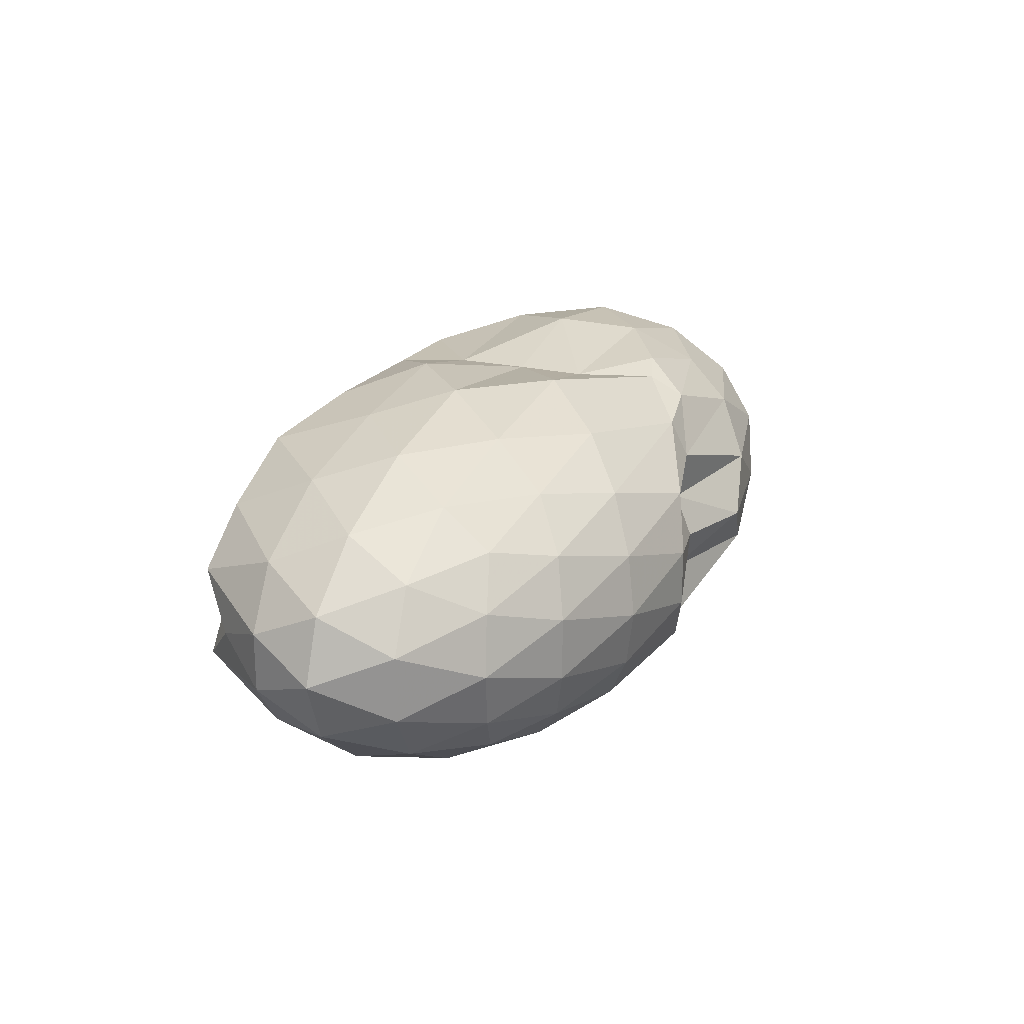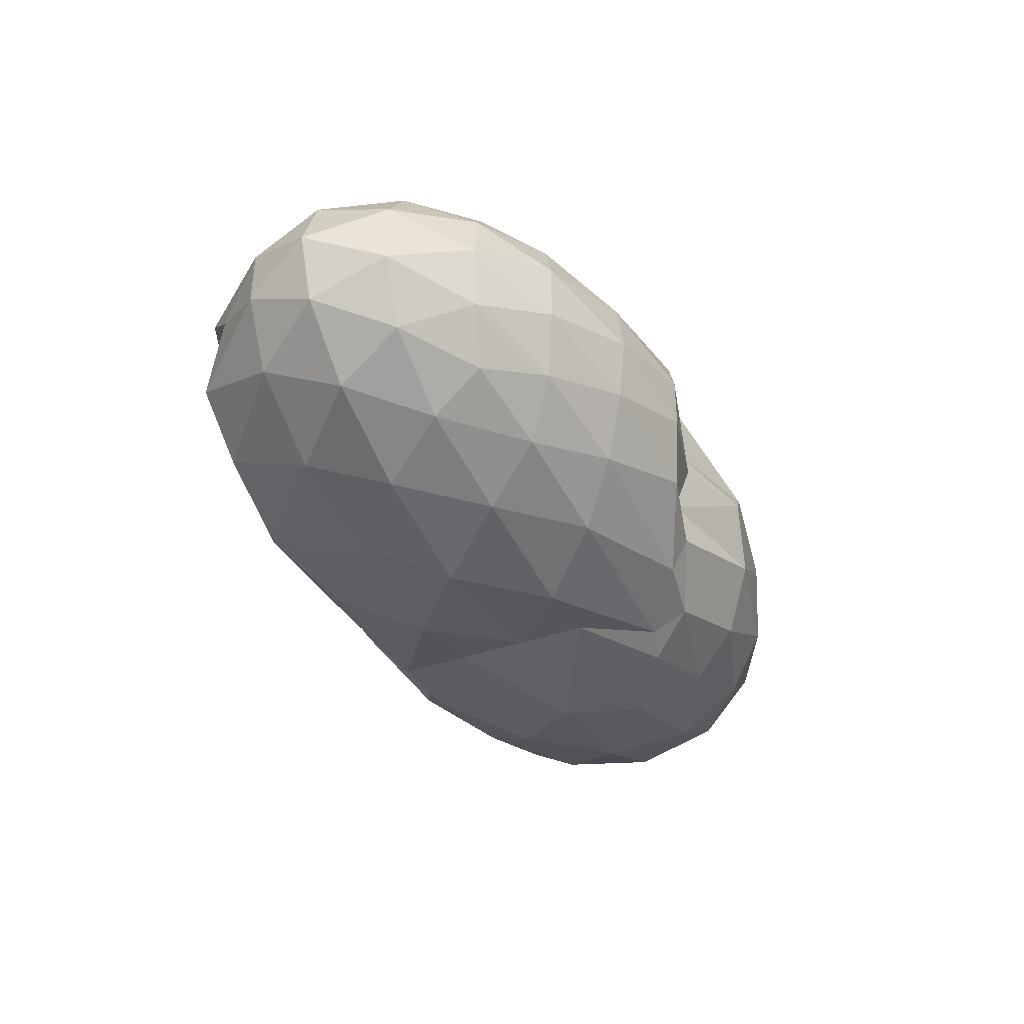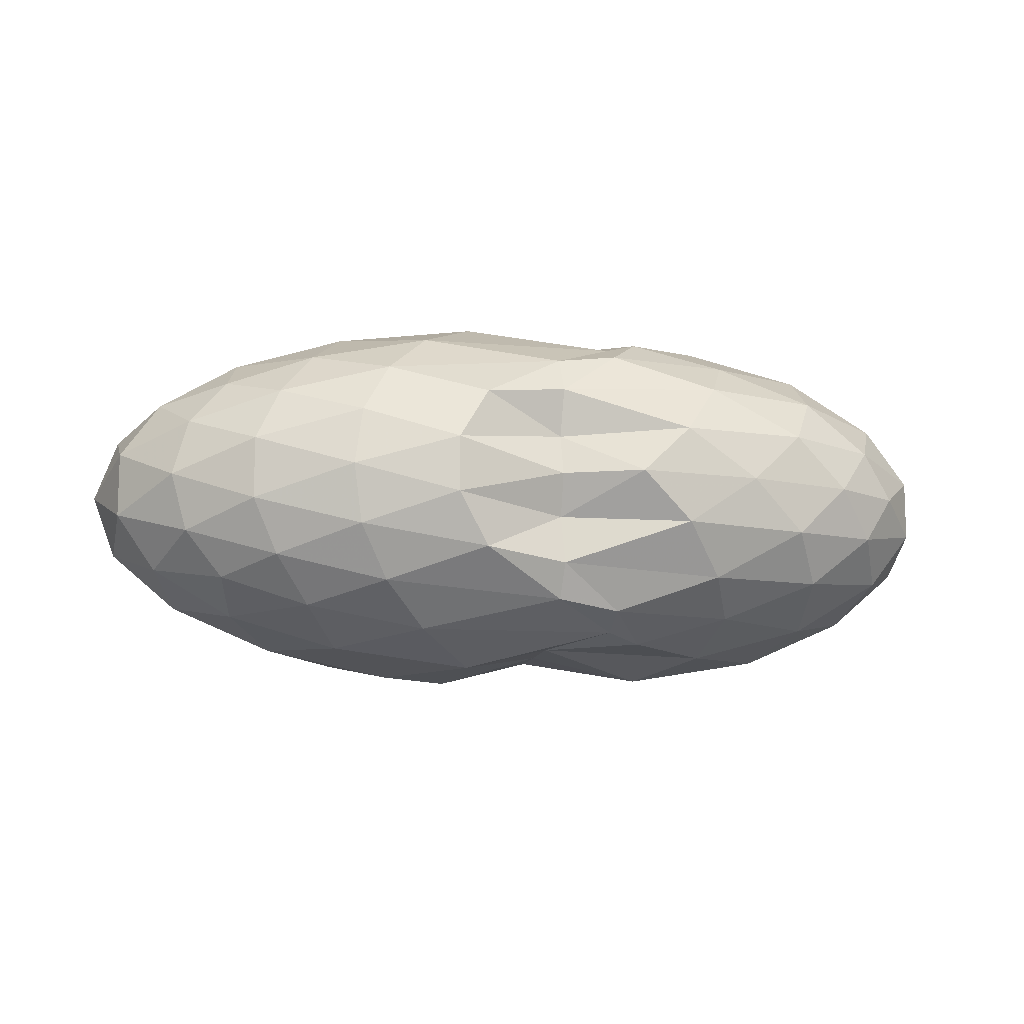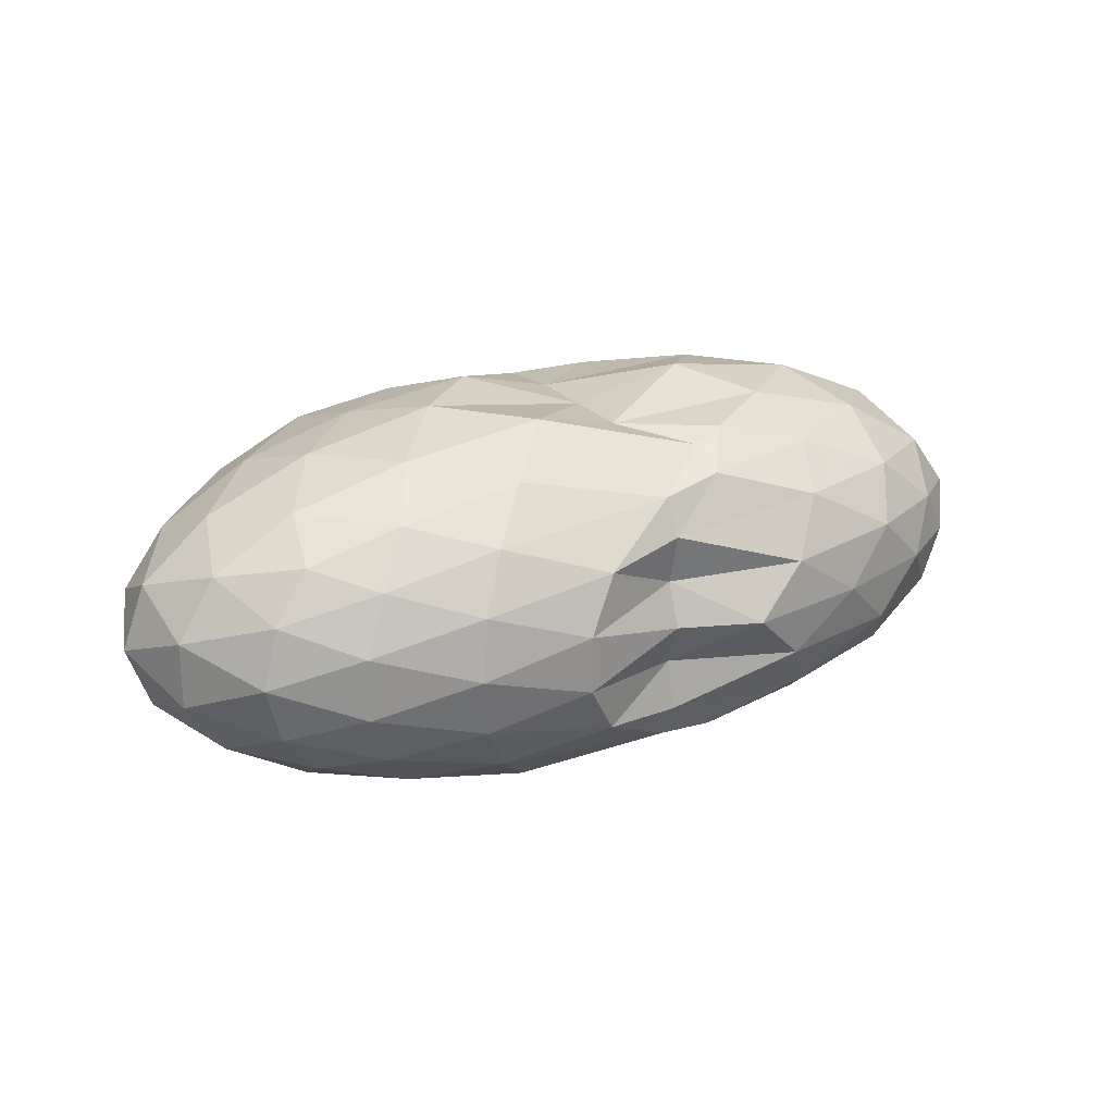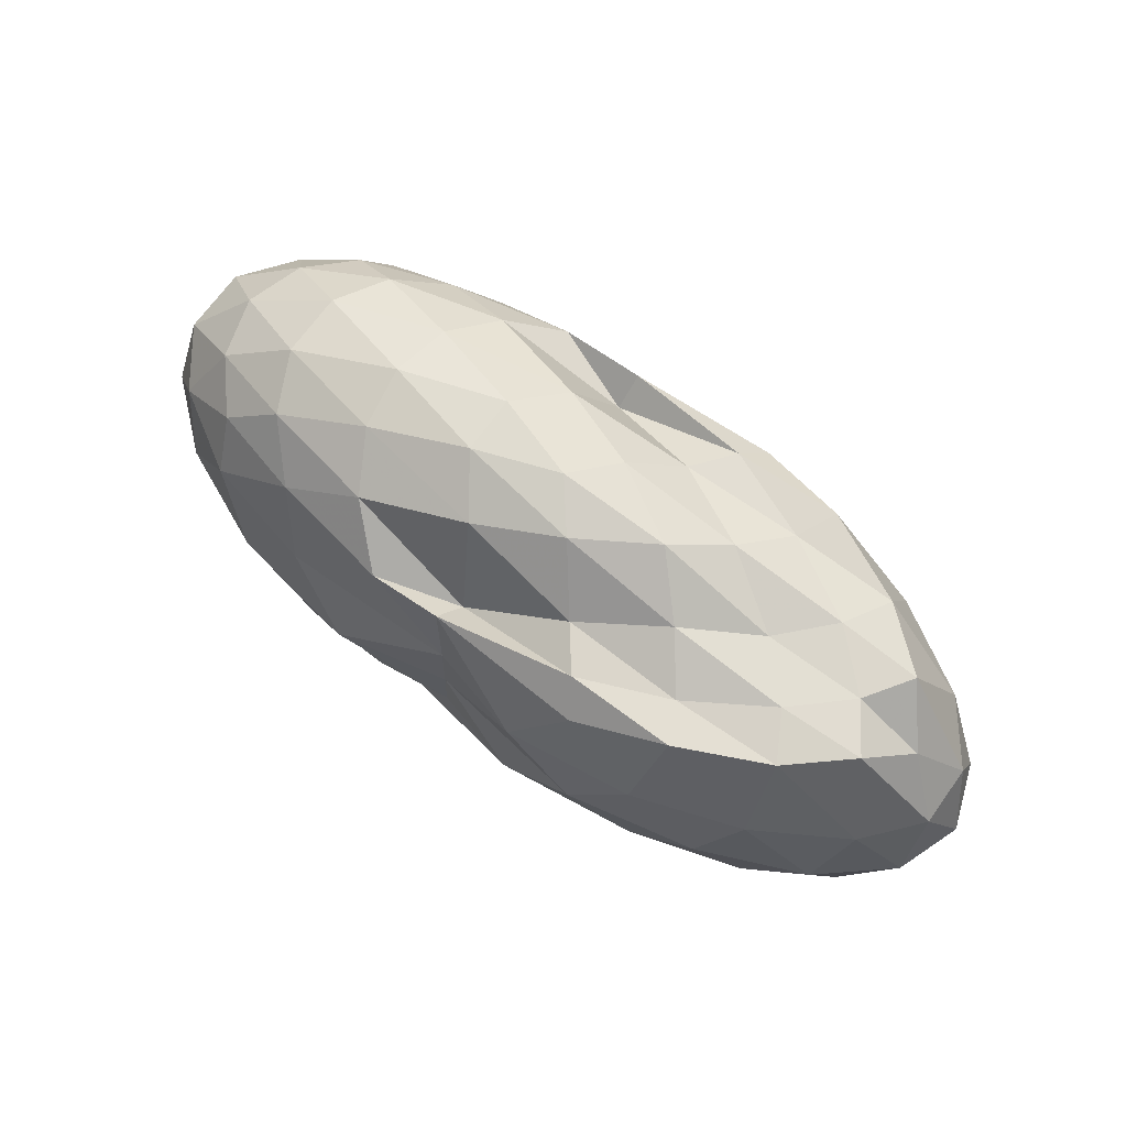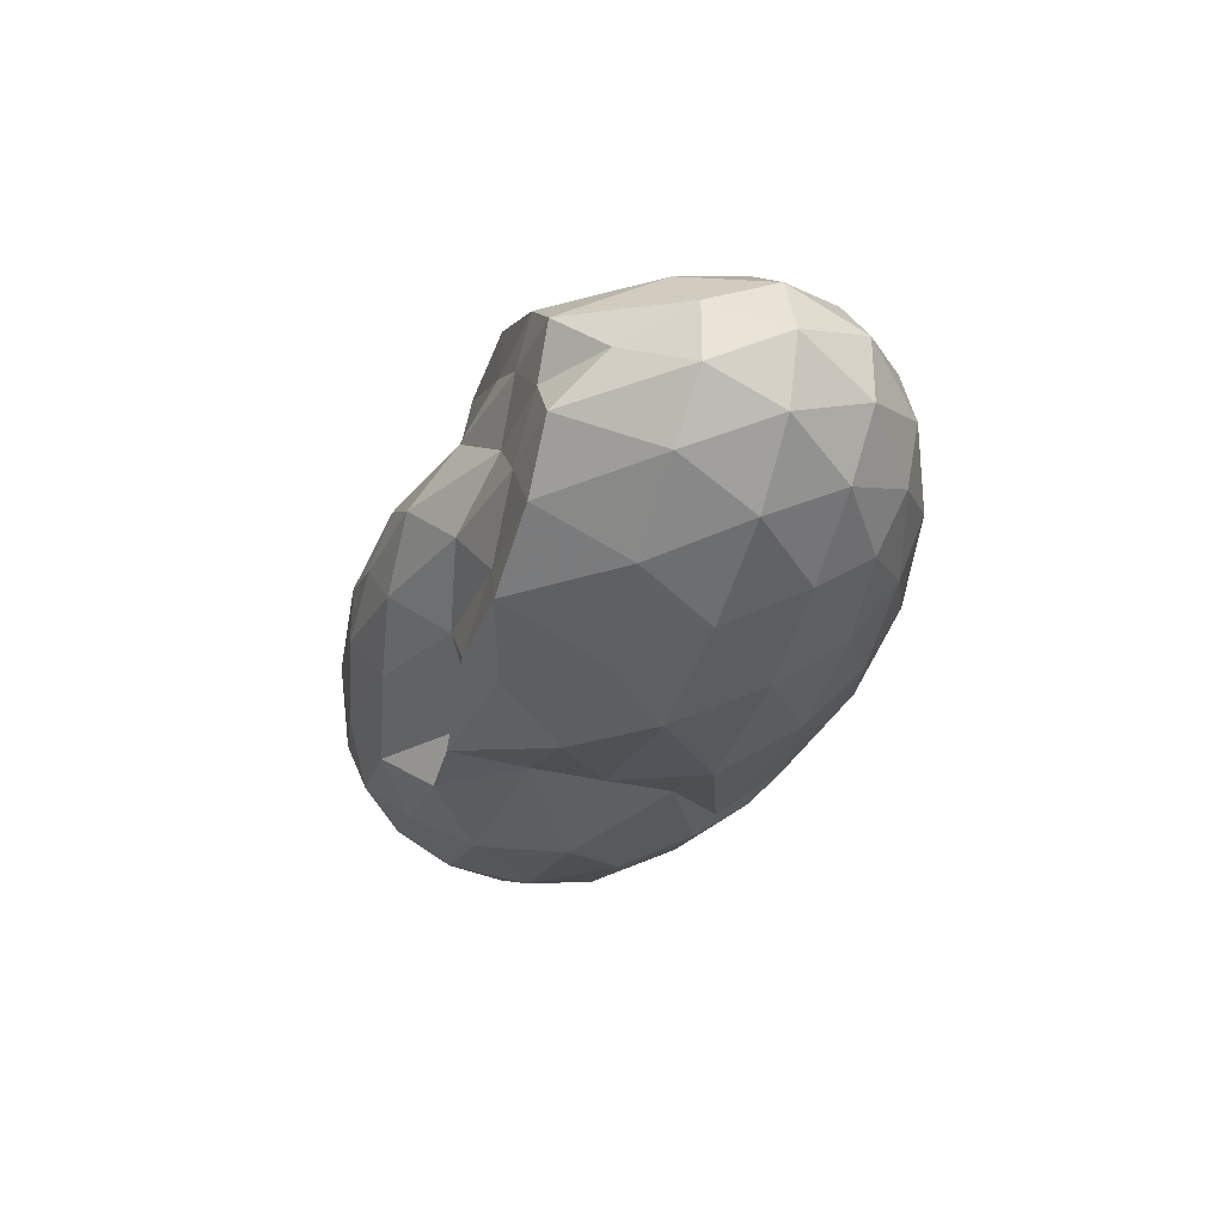
<metadata>
{"format":"obj","ext":"obj","renderer":"f3d","projection":"perspective","resolution":1024,"background":"white","views":[{"elev":22.8,"azim":114.2,"up":"+Y"},{"elev":-39.3,"azim":115.8,"up":"+Y"},{"elev":-11.6,"azim":171.3,"up":"+Y"},{"elev":23.9,"azim":151.8,"up":"+Y"},{"elev":69.9,"azim":35.8,"up":"+Z"},{"elev":-30.1,"azim":71.7,"up":"+Y"}]}
</metadata>
<code>
v -2.876 -0.01553 1.273
v -2.982 -0.0152 -0.7934
v -1.022 -0.01561 0.783
v -1.196 0.1999 0.9771
v -1.465 0.4294 0.9688
v -1.878 0.6234 0.977
v -2.298 0.7454 0.8358
v -2.984 0.707 0.8544
v -3.378 0.7109 0.8281
v -3.952 0.6041 0.8062
v -4.398 0.4784 0.7505
v -4.572 0.2596 0.8171
v -4.645 -0.01563 0.845
v -4.572 -0.2908 0.8171
v -4.398 -0.5097 0.7505
v -3.952 -0.6353 0.8061
v -3.377 -0.7426 0.8283
v -3.034 -0.7384 0.8583
v -2.299 -0.7765 0.8356
v -1.878 -0.6547 0.977
v -1.465 -0.4607 0.969
v -1.196 -0.2312 0.9772
v -0.8231 0.1239 0.5036
v -1.035 0.3843 0.5388
v -1.448 0.6285 0.5399
v -1.95 0.7895 0.5017
v -2.546 0.8687 0.4969
v -2.99 0.7531 0.4988
v -3.805 0.7724 0.5272
v -4.353 0.6391 0.5019
v -4.728 0.4097 0.5019
v -4.91 0.1401 0.5348
v -4.91 -0.1713 0.5348
v -4.728 -0.441 0.5019
v -4.353 -0.6704 0.5019
v -3.805 -0.8041 0.5276
v -2.99 -0.7848 0.4994
v -2.546 -0.9002 0.4968
v -1.95 -0.8208 0.5018
v -1.448 -0.6598 0.5402
v -1.035 -0.4155 0.5386
v -0.8231 -0.1552 0.5037
v -0.812 0.2797 0.1727
v -1.125 0.5446 0.173
v -1.611 0.7513 0.1736
v -2.214 0.8781 0.1716
v -2.988 0.7622 0.1604
v -3.52 0.8763 0.162
v -4.151 0.7695 0.1669
v -4.634 0.5548 0.1669
v -4.944 0.2843 0.1669
v -5.051 -0.01563 0.1669
v -4.944 -0.3155 0.1669
v -4.634 -0.5861 0.1669
v -4.151 -0.8008 0.1669
v -3.519 -0.9084 0.1624
v -2.988 -0.7948 0.1612
v -2.214 -0.9093 0.1716
v -1.611 -0.7826 0.1736
v -1.125 -0.5759 0.1731
v -0.812 -0.3109 0.1726
v -0.7037 -0.01564 0.1722
v -1.03 0.403 -0.158
v -1.409 0.6266 -0.1564
v -1.93 0.7783 -0.1872
v -2.592 0.8632 -0.1867
v -2.999 0.7621 -0.1523
v -3.784 0.7898 -0.1605
v -4.314 0.6439 -0.201
v -4.726 0.392 -0.201
v -4.935 0.1262 -0.1682
v -4.935 -0.1574 -0.1682
v -4.726 -0.4233 -0.201
v -4.314 -0.6752 -0.201
v -3.784 -0.8209 -0.1607
v -2.999 -0.7934 -0.1521
v -2.592 -0.8945 -0.1868
v -1.93 -0.8095 -0.1873
v -1.409 -0.6578 -0.1564
v -1.03 -0.4343 -0.158
v -0.8452 -0.169 -0.1915
v -0.8452 0.1378 -0.1915
v -1.363 0.4695 -0.4026
v -1.779 0.6056 -0.4658
v -2.339 0.713 -0.4903
v -3.271 0.7081 -0.4524
v -3.423 0.7563 -0.4008
v -3.856 0.6302 -0.4686
v -4.306 0.4487 -0.5112
v -4.611 0.207 -0.4834
v -4.759 -0.01563 -0.4168
v -4.611 -0.2383 -0.4834
v -4.306 -0.48 -0.5112
v -3.856 -0.6613 -0.4684
v -3.422 -0.7883 -0.4008
v -3.271 -0.7392 -0.4522
v -2.339 -0.7444 -0.4903
v -1.779 -0.6368 -0.4658
v -1.363 -0.5008 -0.4026
v -1.186 -0.2863 -0.4697
v -1.112 -0.01563 -0.4978
v -1.186 0.255 -0.4697
v -1.341 -0.01599 0.9764
v -1.585 0.2151 0.9962
v -1.965 0.4405 0.9669
v -2.383 0.6131 0.968
v -2.993 0.5741 0.7348
v -3.591 0.5104 1.022
v -4.141 0.3954 0.9763
v -4.256 0.1338 1.05
v -4.256 -0.1651 1.05
v -4.141 -0.4267 0.9763
v -3.59 -0.5407 1.023
v -2.994 -0.6048 0.734
v -2.383 -0.6443 0.9682
v -1.965 -0.4722 0.9666
v -1.585 -0.2464 0.9963
v -1.806 -0.0156 0.9863
v -2.14 0.2111 1.075
v -2.528 0.4242 0.9831
v -3.104 0.3619 1.137
v -3.725 0.2638 1.152
v -3.765 -0.01582 1.198
v -3.724 -0.295 1.152
v -3.103 -0.3922 1.14
v -2.529 -0.4555 0.9831
v -2.139 -0.2423 1.075
v -2.356 -0.01562 1.233
v -2.709 0.1959 1.22
v -3.271 0.118 1.262
v -3.27 -0.1493 1.261
v -2.708 -0.2272 1.219
v -1.621 0.3871 -0.6244
v -2.142 0.5106 -0.692
v -2.985 0.581 -0.6727
v -3.277 0.6271 -0.6182
v -3.765 0.4593 -0.697
v -4.189 0.2262 -0.716
v -4.441 -0.01563 -0.6426
v -4.189 -0.2575 -0.716
v -3.765 -0.4908 -0.6972
v -3.278 -0.6574 -0.6181
v -2.984 -0.6123 -0.6731
v -2.142 -0.5419 -0.6919
v -1.621 -0.4184 -0.6244
v -1.505 -0.1621 -0.6983
v -1.505 0.1308 -0.6983
v -2.01 0.2624 -0.8195
v -2.608 0.3648 -0.8582
v -2.996 0.4147 -0.753
v -3.594 0.2162 -0.8631
v -3.934 -0.01552 -0.8201
v -3.595 -0.2474 -0.8625
v -2.996 -0.4459 -0.7527
v -2.608 -0.3952 -0.8583
v -2.01 -0.2936 -0.8195
v -1.969 -0.01563 -0.8661
v -2.462 0.1173 -0.935
v -2.982 0.1848 -0.7112
v -3.355 -0.01609 -0.9271
v -2.983 -0.2163 -0.7117
v -2.461 -0.1487 -0.9349
f 3 23 4
f 4 23 24
f 4 24 5
f 5 24 25
f 5 25 6
f 6 25 26
f 6 26 7
f 7 26 27
f 7 27 8
f 8 27 28
f 8 28 9
f 9 28 29
f 9 29 10
f 10 29 30
f 10 30 11
f 11 30 31
f 11 31 12
f 12 31 32
f 12 32 13
f 13 32 33
f 13 33 14
f 14 33 34
f 14 34 15
f 15 34 35
f 15 35 16
f 16 35 36
f 16 36 17
f 17 36 37
f 17 37 18
f 18 37 38
f 18 38 19
f 19 38 39
f 19 39 20
f 20 39 40
f 20 40 21
f 21 40 41
f 21 41 22
f 22 41 42
f 22 42 3
f 3 42 23
f 23 43 24
f 24 43 44
f 24 44 25
f 25 44 45
f 25 45 26
f 26 45 46
f 26 46 27
f 27 46 47
f 27 47 28
f 28 47 48
f 28 48 29
f 29 48 49
f 29 49 30
f 30 49 50
f 30 50 31
f 31 50 51
f 31 51 32
f 32 51 52
f 32 52 33
f 33 52 53
f 33 53 34
f 34 53 54
f 34 54 35
f 35 54 55
f 35 55 36
f 36 55 56
f 36 56 37
f 37 56 57
f 37 57 38
f 38 57 58
f 38 58 39
f 39 58 59
f 39 59 40
f 40 59 60
f 40 60 41
f 41 60 61
f 41 61 42
f 42 61 62
f 42 62 23
f 23 62 43
f 43 63 44
f 44 63 64
f 44 64 45
f 45 64 65
f 45 65 46
f 46 65 66
f 46 66 47
f 47 66 67
f 47 67 48
f 48 67 68
f 48 68 49
f 49 68 69
f 49 69 50
f 50 69 70
f 50 70 51
f 51 70 71
f 51 71 52
f 52 71 72
f 52 72 53
f 53 72 73
f 53 73 54
f 54 73 74
f 54 74 55
f 55 74 75
f 55 75 56
f 56 75 76
f 56 76 57
f 57 76 77
f 57 77 58
f 58 77 78
f 58 78 59
f 59 78 79
f 59 79 60
f 60 79 80
f 60 80 61
f 61 80 81
f 61 81 62
f 62 81 82
f 62 82 43
f 43 82 63
f 63 83 64
f 64 83 84
f 64 84 65
f 65 84 85
f 65 85 66
f 66 85 86
f 66 86 67
f 67 86 87
f 67 87 68
f 68 87 88
f 68 88 69
f 69 88 89
f 69 89 70
f 70 89 90
f 70 90 71
f 71 90 91
f 71 91 72
f 72 91 92
f 72 92 73
f 73 92 93
f 73 93 74
f 74 93 94
f 74 94 75
f 75 94 95
f 75 95 76
f 76 95 96
f 76 96 77
f 77 96 97
f 77 97 78
f 78 97 98
f 78 98 79
f 79 98 99
f 79 99 80
f 80 99 100
f 80 100 81
f 81 100 101
f 81 101 82
f 82 101 102
f 82 102 63
f 63 102 83
f 103 104 118
f 104 119 118
f 104 105 119
f 105 120 119
f 105 106 120
f 106 107 120
f 107 121 120
f 107 108 121
f 108 122 121
f 108 109 122
f 109 110 122
f 110 123 122
f 110 111 123
f 111 124 123
f 111 112 124
f 112 113 124
f 113 125 124
f 113 114 125
f 114 126 125
f 114 115 126
f 115 116 126
f 116 127 126
f 116 117 127
f 117 118 127
f 117 103 118
f 118 119 128
f 119 129 128
f 119 120 129
f 120 121 129
f 121 130 129
f 121 122 130
f 122 123 130
f 123 131 130
f 123 124 131
f 124 125 131
f 125 132 131
f 125 126 132
f 126 127 132
f 127 128 132
f 127 118 128
f 133 148 134
f 134 148 149
f 134 149 135
f 135 149 150
f 135 150 136
f 136 150 137
f 137 150 151
f 137 151 138
f 138 151 152
f 138 152 139
f 139 152 140
f 140 152 153
f 140 153 141
f 141 153 154
f 141 154 142
f 142 154 143
f 143 154 155
f 143 155 144
f 144 155 156
f 144 156 145
f 145 156 146
f 146 156 157
f 146 157 147
f 147 157 148
f 147 148 133
f 148 158 149
f 149 158 159
f 149 159 150
f 150 159 151
f 151 159 160
f 151 160 152
f 152 160 153
f 153 160 161
f 153 161 154
f 154 161 155
f 155 161 162
f 155 162 156
f 156 162 157
f 157 162 158
f 157 158 148
f 3 4 103
f 103 4 104
f 4 5 104
f 104 5 105
f 5 6 105
f 105 6 106
f 6 7 106
f 7 8 106
f 106 8 107
f 8 9 107
f 107 9 108
f 9 10 108
f 108 10 109
f 10 11 109
f 11 12 109
f 109 12 110
f 12 13 110
f 110 13 111
f 13 14 111
f 111 14 112
f 14 15 112
f 15 16 112
f 112 16 113
f 16 17 113
f 113 17 114
f 17 18 114
f 114 18 115
f 18 19 115
f 19 20 115
f 115 20 116
f 20 21 116
f 116 21 117
f 21 22 117
f 117 22 103
f 22 3 103
f 83 133 84
f 84 133 134
f 84 134 85
f 85 134 135
f 85 135 86
f 86 135 136
f 86 136 87
f 87 136 88
f 88 136 137
f 88 137 89
f 89 137 138
f 89 138 90
f 90 138 139
f 90 139 91
f 91 139 92
f 92 139 140
f 92 140 93
f 93 140 141
f 93 141 94
f 94 141 142
f 94 142 95
f 95 142 96
f 96 142 143
f 96 143 97
f 97 143 144
f 97 144 98
f 98 144 145
f 98 145 99
f 99 145 100
f 100 145 146
f 100 146 101
f 101 146 147
f 101 147 102
f 102 147 133
f 102 133 83
f 128 129 1
f 129 130 1
f 130 131 1
f 131 132 1
f 132 128 1
f 159 158 2
f 160 159 2
f 161 160 2
f 162 161 2
f 158 162 2

</code>
